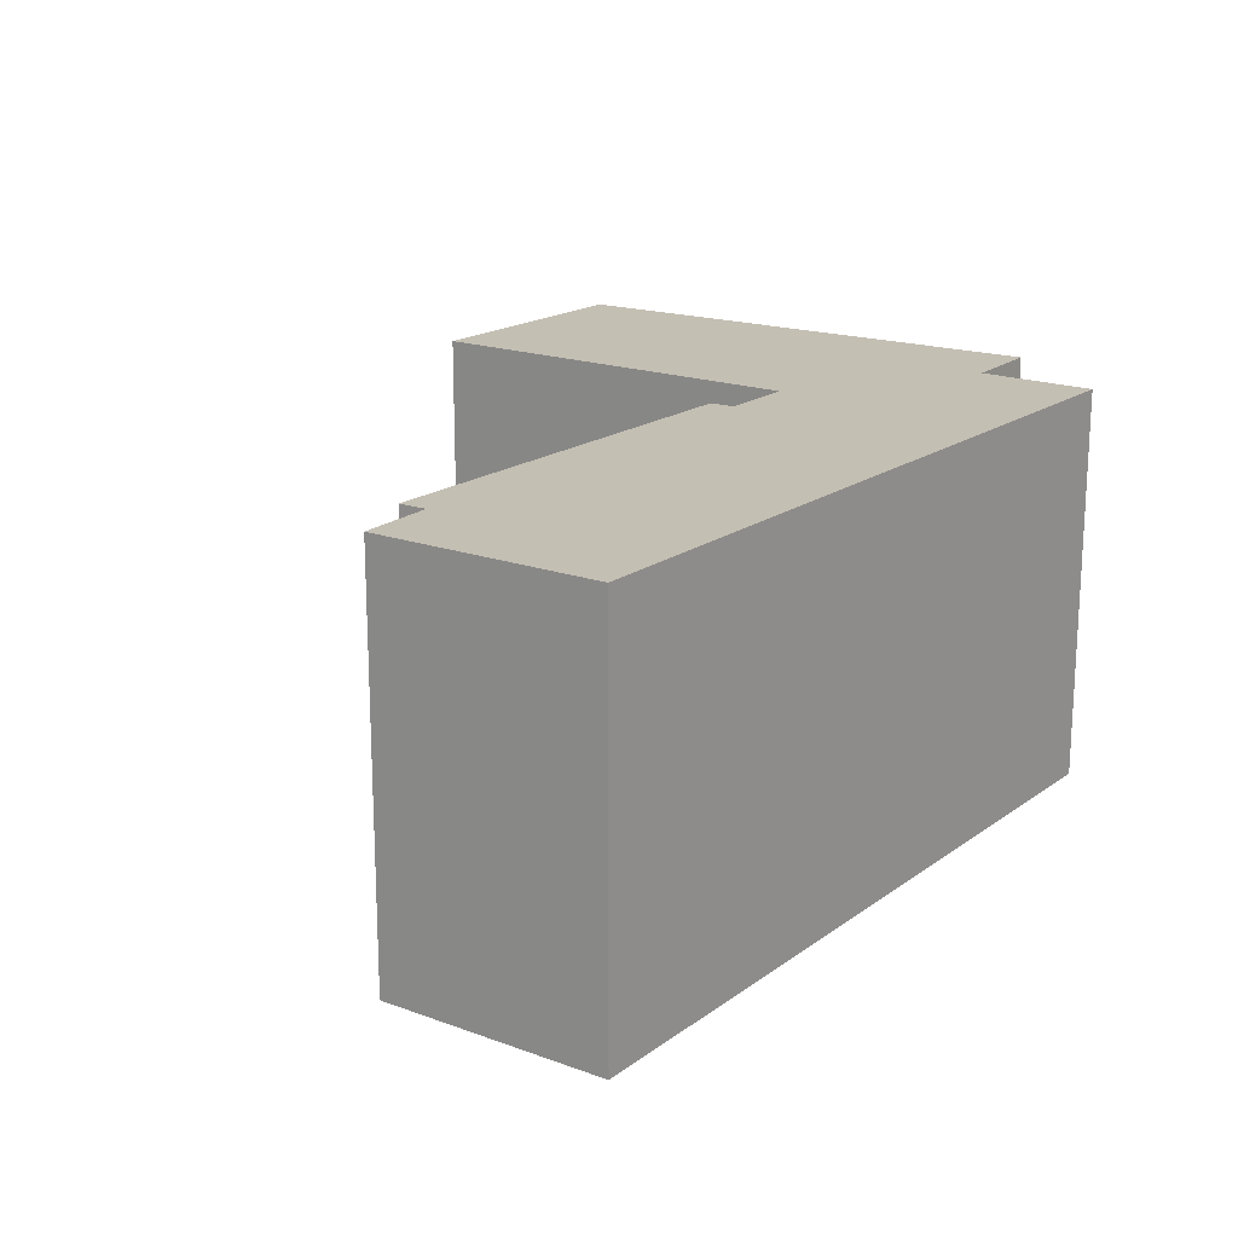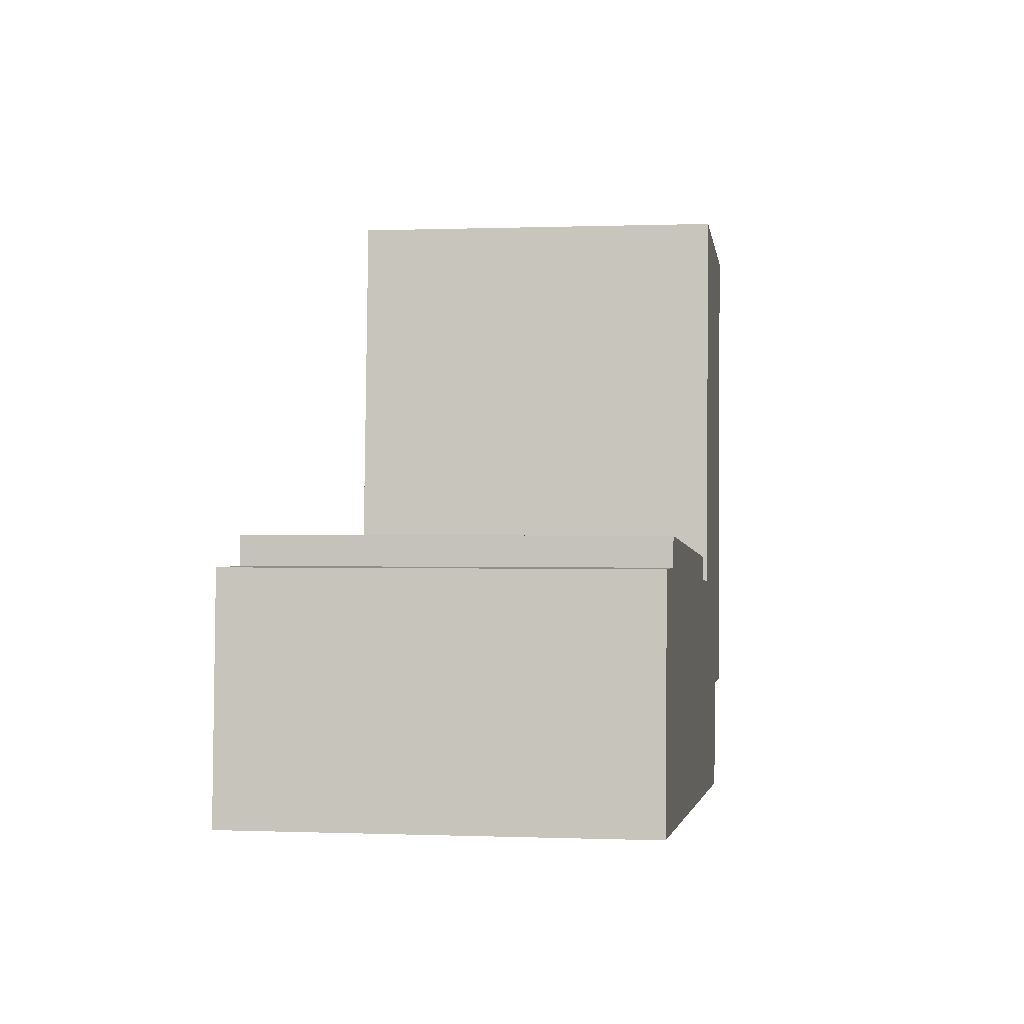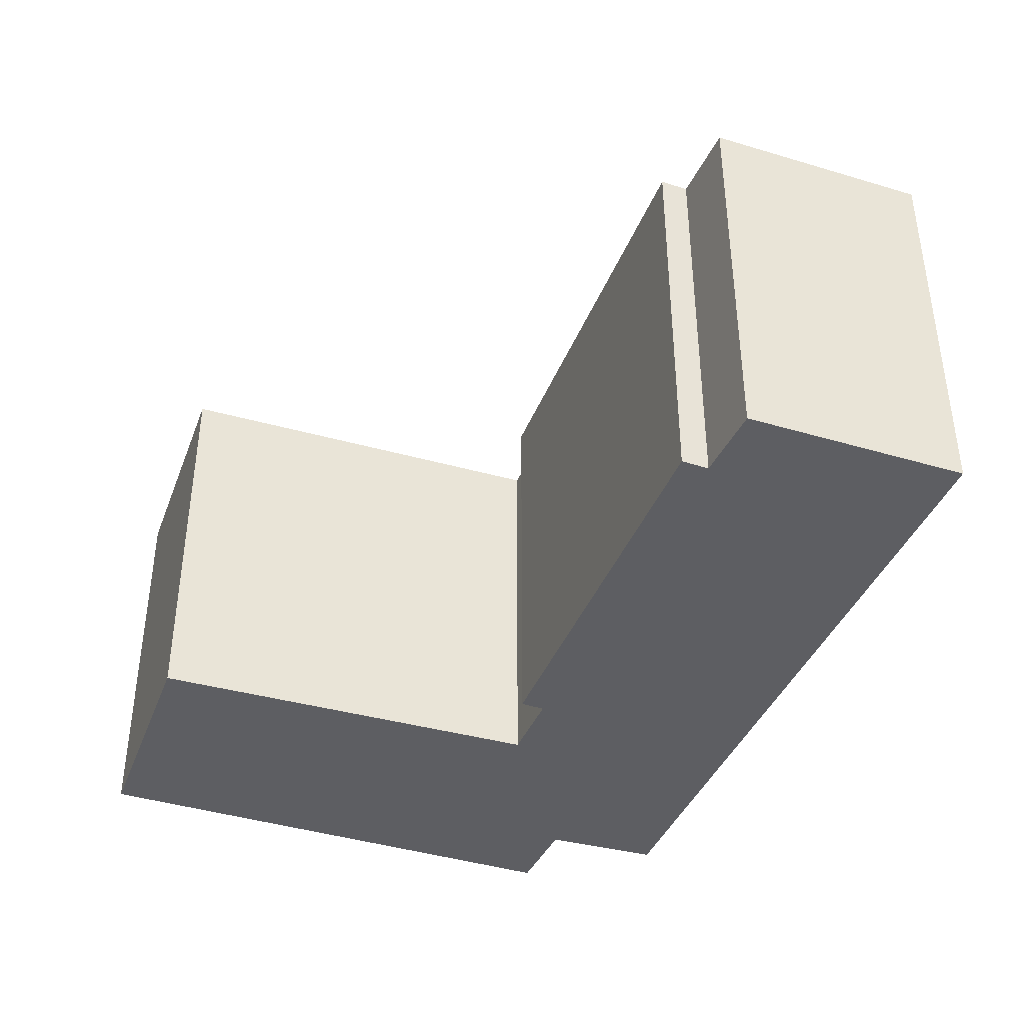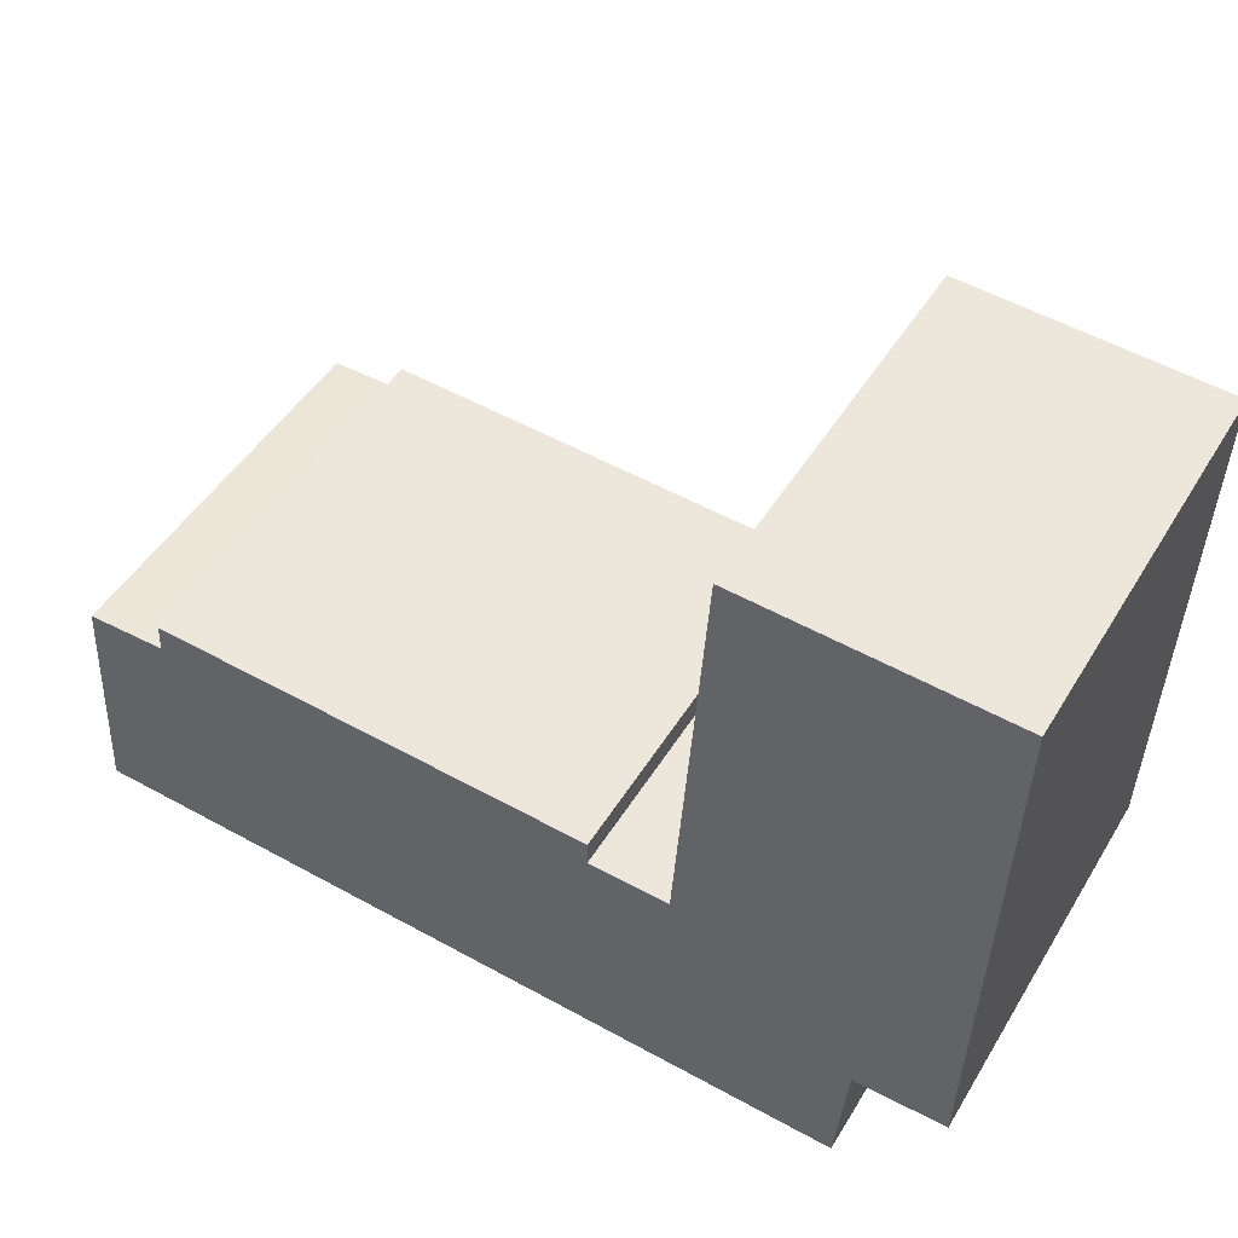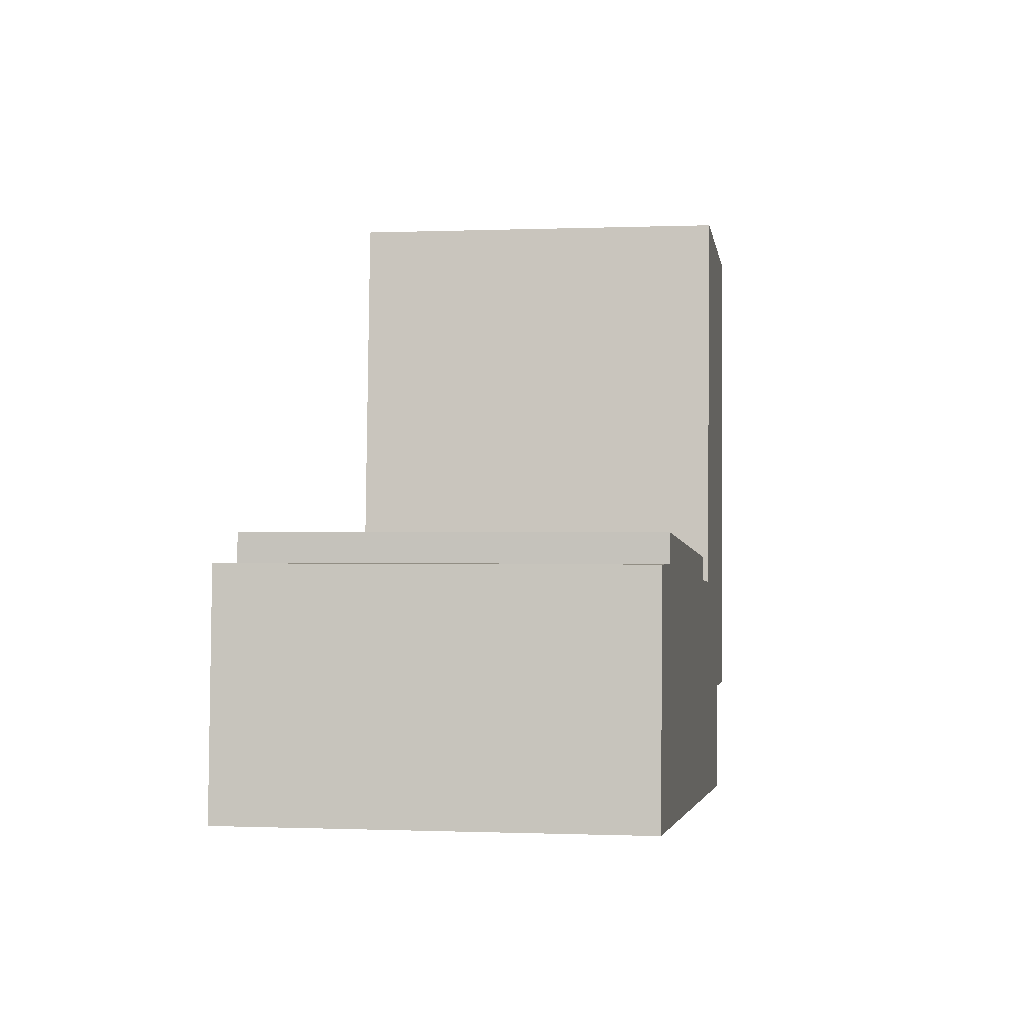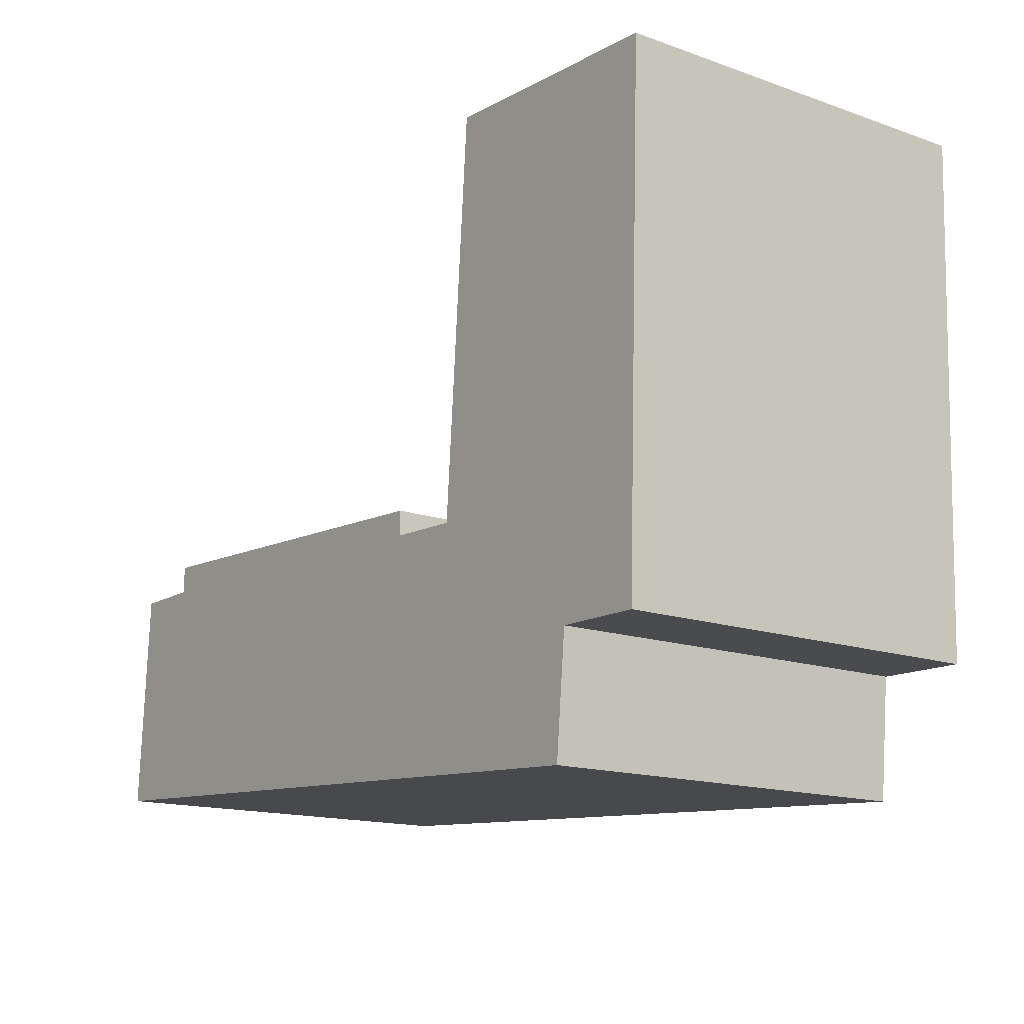
<metadata>
{"format":"obj","ext":"obj","renderer":"f3d","projection":"perspective","resolution":1024,"background":"white","views":[{"elev":17.9,"azim":122.3,"up":"+Y"},{"elev":0.2,"azim":98.4,"up":"+Z"},{"elev":-39.0,"azim":66.4,"up":"+Y"},{"elev":47.4,"azim":-150.1,"up":"+Z"},{"elev":-0.3,"azim":98.9,"up":"+Z"},{"elev":-15.2,"azim":-126.6,"up":"+Z"}]}
</metadata>
<code>
v -0.3524 0.002075 -7.886
v -0.3572 0.002075 -7.798
v -0.6527 0.002075 -7.906
v -0.6527 0.002075 -7.906
v -0.3572 0.002075 -7.798
v -0.3873 0.002075 -7.798
v -0.6527 0.002075 -7.906
v -0.3873 0.002075 -7.798
v -0.3876 0.002075 -7.787
v -0.6527 0.002075 -7.906
v -0.3876 0.002075 -7.787
v -0.5574 0.002075 -7.808
v -0.5574 0.002075 -7.808
v -0.3876 0.002075 -7.787
v -0.5575 0.002075 -7.798
v -0.6527 0.002075 -7.906
v -0.5574 0.002075 -7.808
v -0.5881 0.002075 -7.81
v -0.6527 0.002075 -7.906
v -0.5881 0.002075 -7.81
v -0.5993 0.002075 -7.654
v -0.6527 0.002075 -7.906
v -0.5993 0.002075 -7.654
v -0.657 0.002075 -7.86
v -0.657 0.002075 -7.86
v -0.5993 0.002075 -7.654
v -0.6988 0.002075 -7.66
v -0.657 0.002075 -7.86
v -0.6988 0.002075 -7.66
v -0.6919 0.002075 -7.86
v -0.6527 -0.1499 -7.906
v -0.3524 -0.1499 -7.886
v -0.3572 -0.1499 -7.798
v -0.6527 -0.1499 -7.906
v -0.3572 -0.1499 -7.798
v -0.3873 -0.1499 -7.798
v -0.6527 -0.1499 -7.906
v -0.3873 -0.1499 -7.798
v -0.3876 -0.1499 -7.787
v -0.6527 -0.1499 -7.906
v -0.3876 -0.1499 -7.787
v -0.5574 -0.1499 -7.808
v -0.5574 -0.1499 -7.808
v -0.3876 -0.1499 -7.787
v -0.5575 -0.1499 -7.798
v -0.6527 -0.1499 -7.906
v -0.5574 -0.1499 -7.808
v -0.5881 -0.1499 -7.81
v -0.6527 -0.1499 -7.906
v -0.5881 -0.1499 -7.81
v -0.5993 -0.1499 -7.654
v -0.6527 -0.1499 -7.906
v -0.5993 -0.1499 -7.654
v -0.657 -0.1499 -7.86
v -0.657 -0.1499 -7.86
v -0.5993 -0.1499 -7.654
v -0.6988 -0.1499 -7.66
v -0.657 -0.1499 -7.86
v -0.6988 -0.1499 -7.66
v -0.6919 -0.1499 -7.86
v -0.3572 -0.1499 -7.798
v -0.3572 0.002075 -7.798
v -0.3524 0.002075 -7.886
v -0.3572 -0.1499 -7.798
v -0.3524 0.002075 -7.886
v -0.3524 -0.1499 -7.886
v -0.3873 -0.1499 -7.798
v -0.3873 0.002075 -7.798
v -0.3572 0.002075 -7.798
v -0.3873 -0.1499 -7.798
v -0.3572 0.002075 -7.798
v -0.3572 -0.1499 -7.798
v -0.3876 -0.1499 -7.787
v -0.3876 0.002075 -7.787
v -0.3873 0.002075 -7.798
v -0.3876 -0.1499 -7.787
v -0.3873 0.002075 -7.798
v -0.3873 -0.1499 -7.798
v -0.5575 -0.1499 -7.798
v -0.5575 0.002075 -7.798
v -0.3876 0.002075 -7.787
v -0.5575 -0.1499 -7.798
v -0.3876 0.002075 -7.787
v -0.3876 -0.1499 -7.787
v -0.5574 -0.1499 -7.808
v -0.5574 0.002075 -7.808
v -0.5575 0.002075 -7.798
v -0.5574 -0.1499 -7.808
v -0.5575 0.002075 -7.798
v -0.5575 -0.1499 -7.798
v -0.5881 -0.1499 -7.81
v -0.5881 0.002075 -7.81
v -0.5574 0.002075 -7.808
v -0.5881 -0.1499 -7.81
v -0.5574 0.002075 -7.808
v -0.5574 -0.1499 -7.808
v -0.5993 -0.1499 -7.654
v -0.5993 0.002075 -7.654
v -0.5881 0.002075 -7.81
v -0.5993 -0.1499 -7.654
v -0.5881 0.002075 -7.81
v -0.5881 -0.1499 -7.81
v -0.6988 -0.1499 -7.66
v -0.6988 0.002075 -7.66
v -0.5993 0.002075 -7.654
v -0.6988 -0.1499 -7.66
v -0.5993 0.002075 -7.654
v -0.5993 -0.1499 -7.654
v -0.6919 -0.1499 -7.86
v -0.6919 0.002075 -7.86
v -0.6988 0.002075 -7.66
v -0.6919 -0.1499 -7.86
v -0.6988 0.002075 -7.66
v -0.6988 -0.1499 -7.66
v -0.657 -0.1499 -7.86
v -0.657 0.002075 -7.86
v -0.6919 0.002075 -7.86
v -0.657 -0.1499 -7.86
v -0.6919 0.002075 -7.86
v -0.6919 -0.1499 -7.86
v -0.6527 -0.1499 -7.906
v -0.6527 0.002075 -7.906
v -0.657 0.002075 -7.86
v -0.6527 -0.1499 -7.906
v -0.657 0.002075 -7.86
v -0.657 -0.1499 -7.86
v -0.3524 -0.1499 -7.886
v -0.3524 0.002075 -7.886
v -0.6527 0.002075 -7.906
v -0.3524 -0.1499 -7.886
v -0.6527 0.002075 -7.906
v -0.6527 -0.1499 -7.906
f 1 2 3
f 4 5 6
f 7 8 9
f 10 11 12
f 13 14 15
f 16 17 18
f 19 20 21
f 22 23 24
f 25 26 27
f 28 29 30
f 31 32 33
f 34 35 36
f 37 38 39
f 40 41 42
f 43 44 45
f 46 47 48
f 49 50 51
f 52 53 54
f 55 56 57
f 58 59 60
f 61 62 63
f 64 65 66
f 67 68 69
f 70 71 72
f 73 74 75
f 76 77 78
f 79 80 81
f 82 83 84
f 85 86 87
f 88 89 90
f 91 92 93
f 94 95 96
f 97 98 99
f 100 101 102
f 103 104 105
f 106 107 108
f 109 110 111
f 112 113 114
f 115 116 117
f 118 119 120
f 121 122 123
f 124 125 126
f 127 128 129
f 130 131 132

</code>
